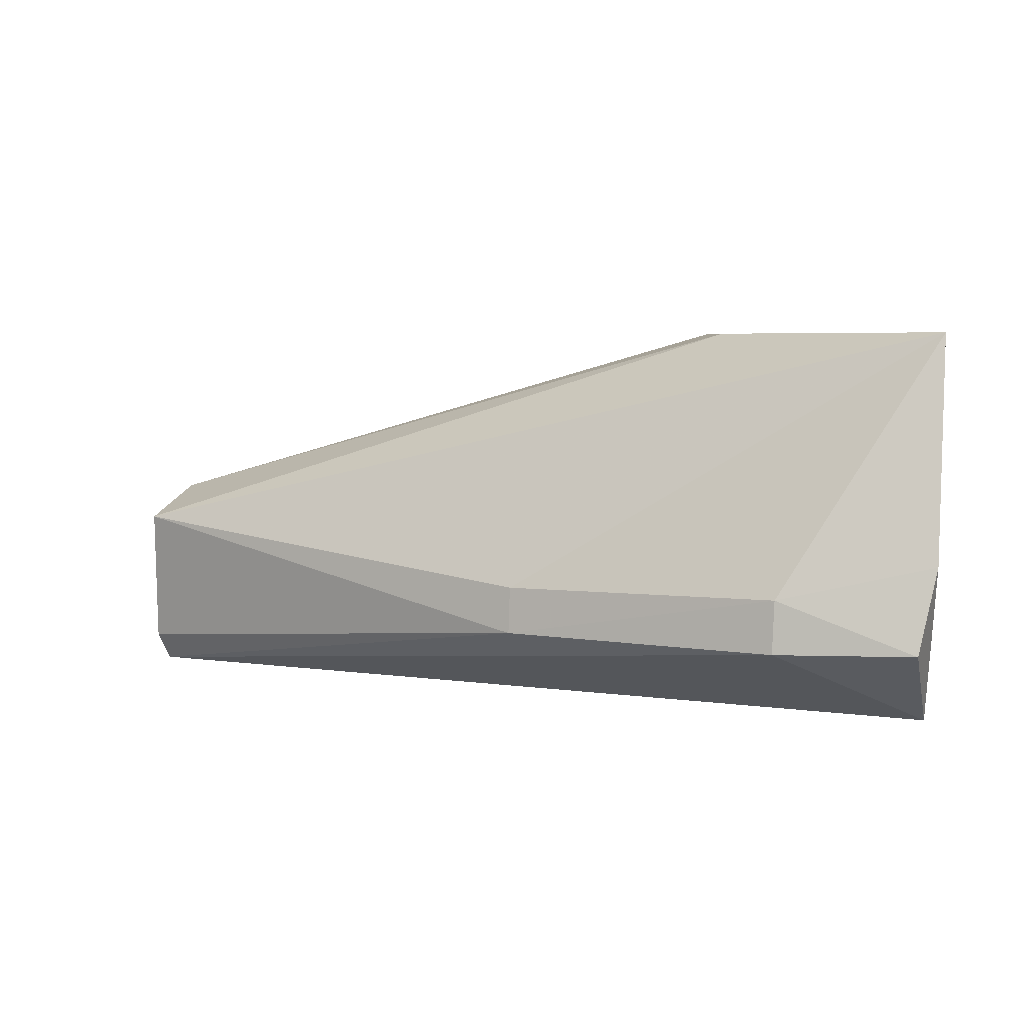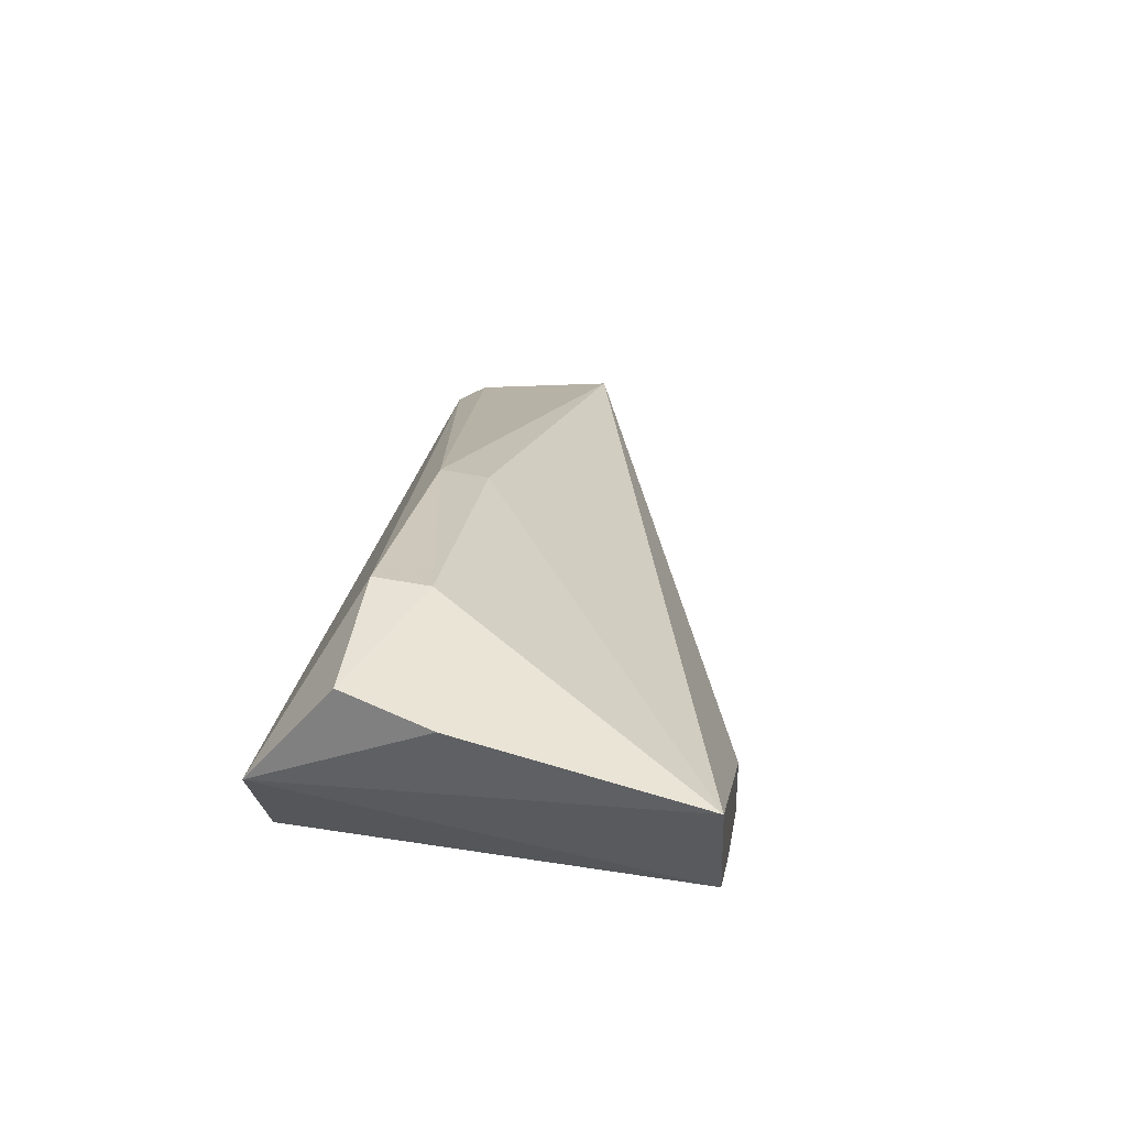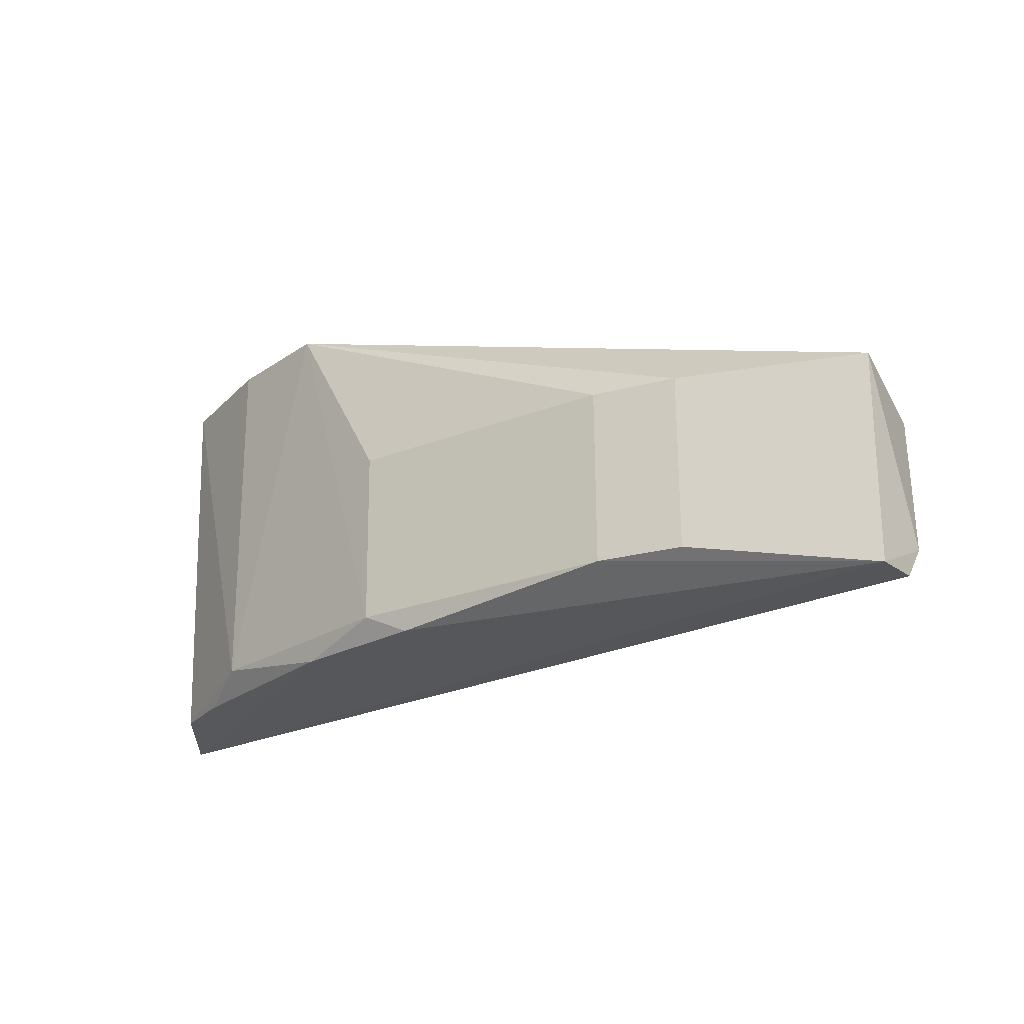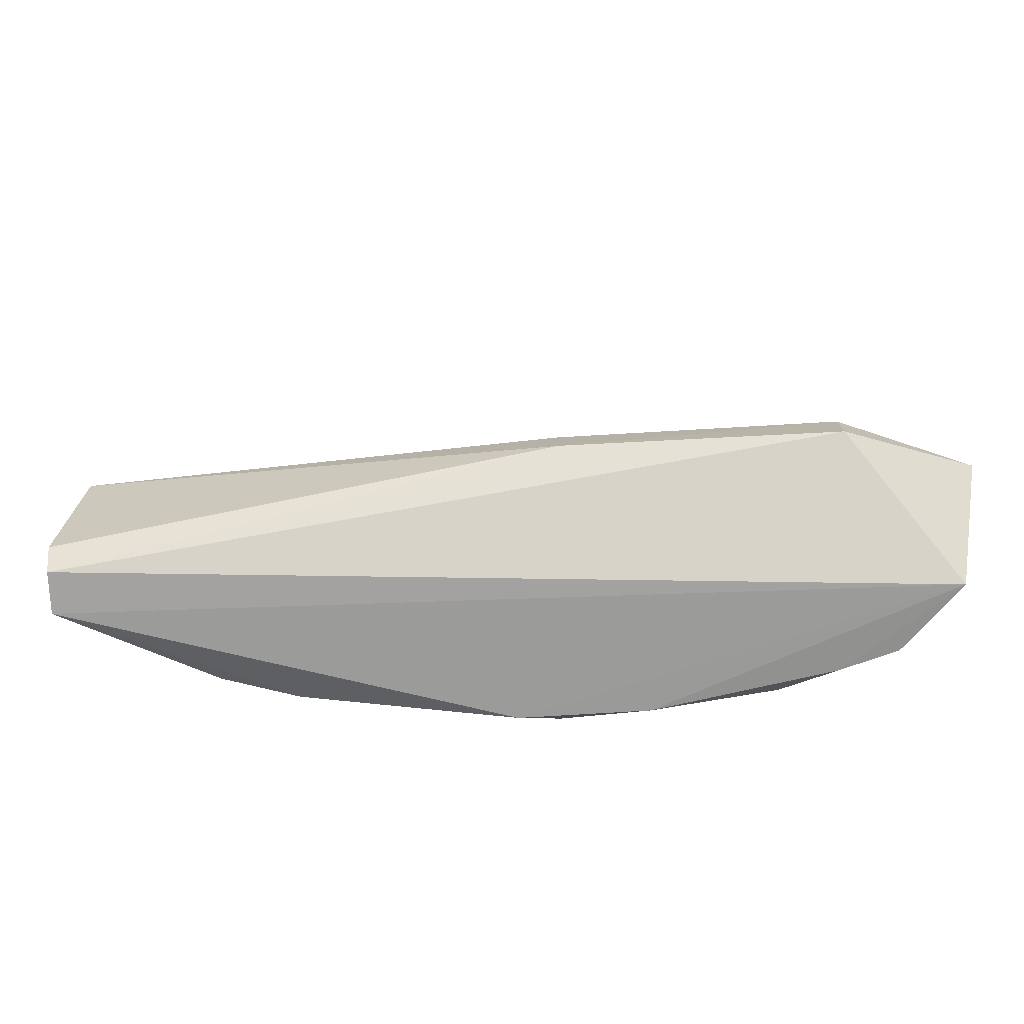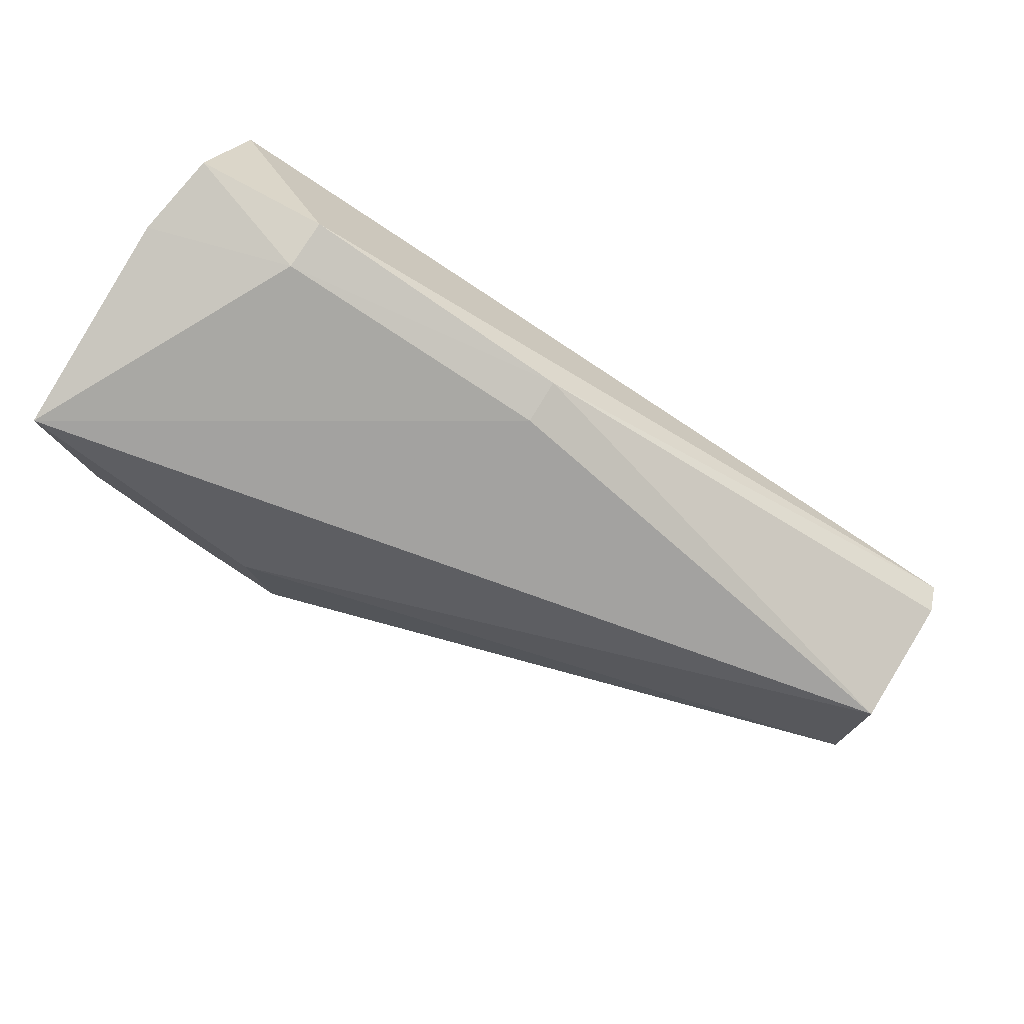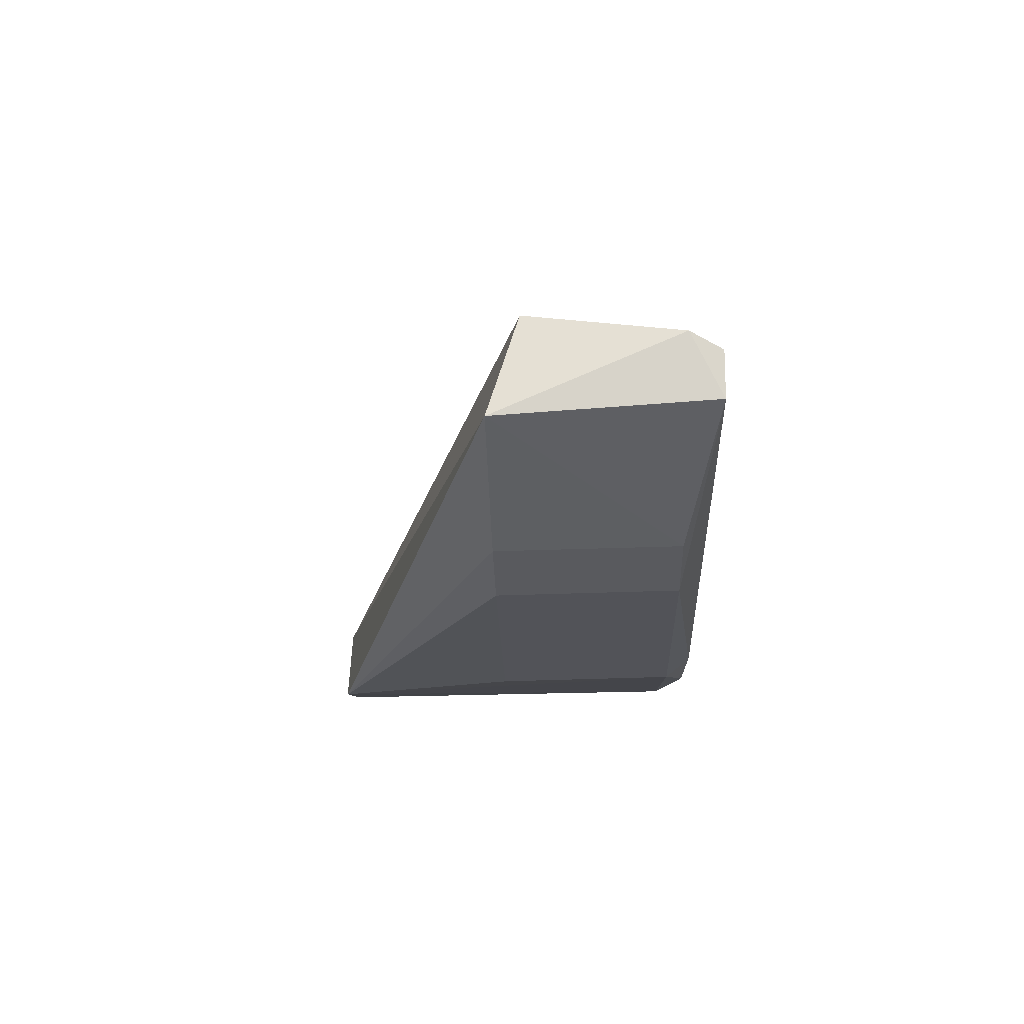
<metadata>
{"format":"obj","ext":"obj","renderer":"f3d","projection":"perspective","resolution":1024,"background":"white","views":[{"elev":5.0,"azim":-169.4,"up":"+Z"},{"elev":39.0,"azim":-81.3,"up":"+Y"},{"elev":-24.3,"azim":22.5,"up":"+Z"},{"elev":-73.0,"azim":164.5,"up":"+Z"},{"elev":75.4,"azim":30.2,"up":"+Y"},{"elev":-32.9,"azim":91.7,"up":"+Y"}]}
</metadata>
<code>
v 0.06963 -0.1825 -0.3636
v 0.07256 -0.163 -0.4309
v 0.07311 -0.1499 -0.3735
v -0.2222 -0.05885 -0.3767
v -0.1056 -0.1719 -0.4211
v -0.1709 -0.05296 -0.4051
v -0.2237 -0.07551 -0.303
v 0.07533 -0.1582 -0.4211
v 0.009506 -0.1886 -0.4211
v -0.2195 -0.08645 -0.4309
v -0.1484 -0.1302 -0.303
v -0.1715 -0.05382 -0.3878
v 0.06815 -0.1769 -0.4308
v -0.08002 -0.08333 -0.4052
v -0.1406 -0.159 -0.303
v -0.2163 -0.05296 -0.4045
v -0.08032 -0.08446 -0.3897
v -0.09068 -0.1727 -0.4282
v -0.01804 -0.1887 -0.3636
v -0.1741 -0.142 -0.4208
v -0.01797 -0.1879 -0.4211
v 0.009577 -0.1894 -0.3636
v -0.1058 -0.1727 -0.3636
v -0.1331 -0.158 -0.4282
v -0.2091 -0.1184 -0.303
v -0.2068 -0.1151 -0.4283
v -0.1746 -0.1427 -0.303
v -0.1896 -0.1273 -0.4281
f 8 3 1
f 10 7 4
f 10 6 2
f 11 1 3
f 11 3 7
f 12 4 7
f 13 8 1
f 13 2 8
f 13 1 9
f 13 10 2
f 14 3 8
f 14 6 12
f 14 8 2
f 14 2 6
f 15 1 11
f 16 10 4
f 16 6 10
f 16 12 6
f 16 4 12
f 17 12 7
f 17 7 3
f 17 14 12
f 17 3 14
f 18 10 13
f 20 5 15
f 21 18 13
f 21 13 9
f 21 5 18
f 21 9 19
f 22 19 9
f 22 9 1
f 22 1 15
f 22 15 19
f 23 19 15
f 23 15 5
f 23 21 19
f 23 5 21
f 24 18 5
f 24 5 20
f 24 10 18
f 25 7 10
f 25 15 11
f 25 11 7
f 26 25 10
f 26 20 25
f 27 25 20
f 27 20 15
f 27 15 25
f 28 24 20
f 28 20 26
f 28 26 10
f 28 10 24

</code>
